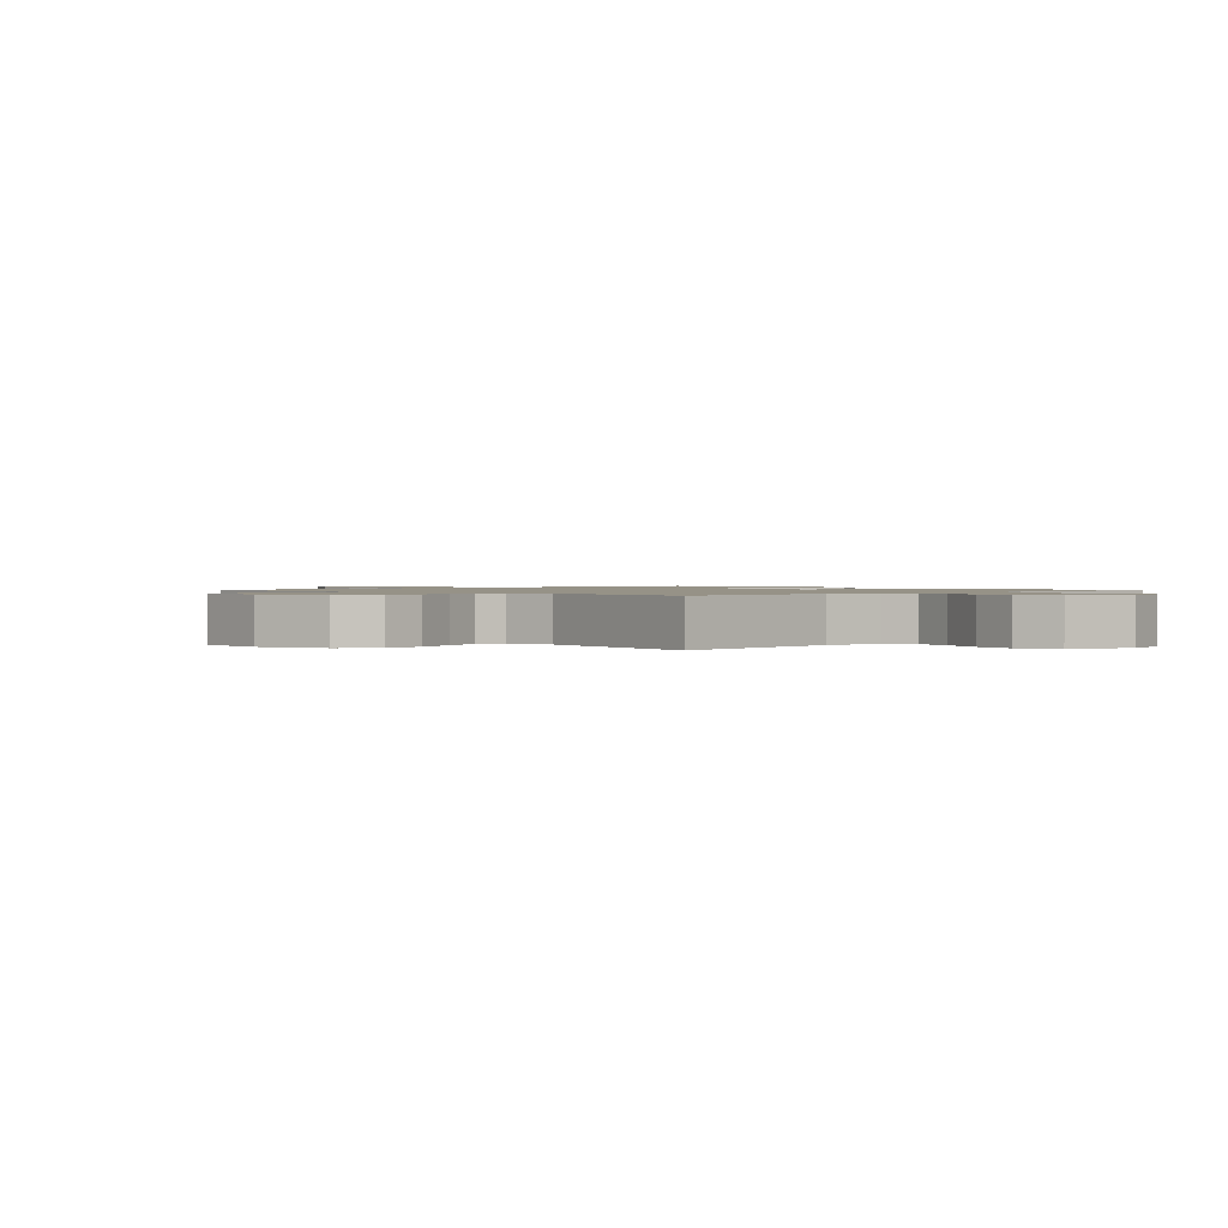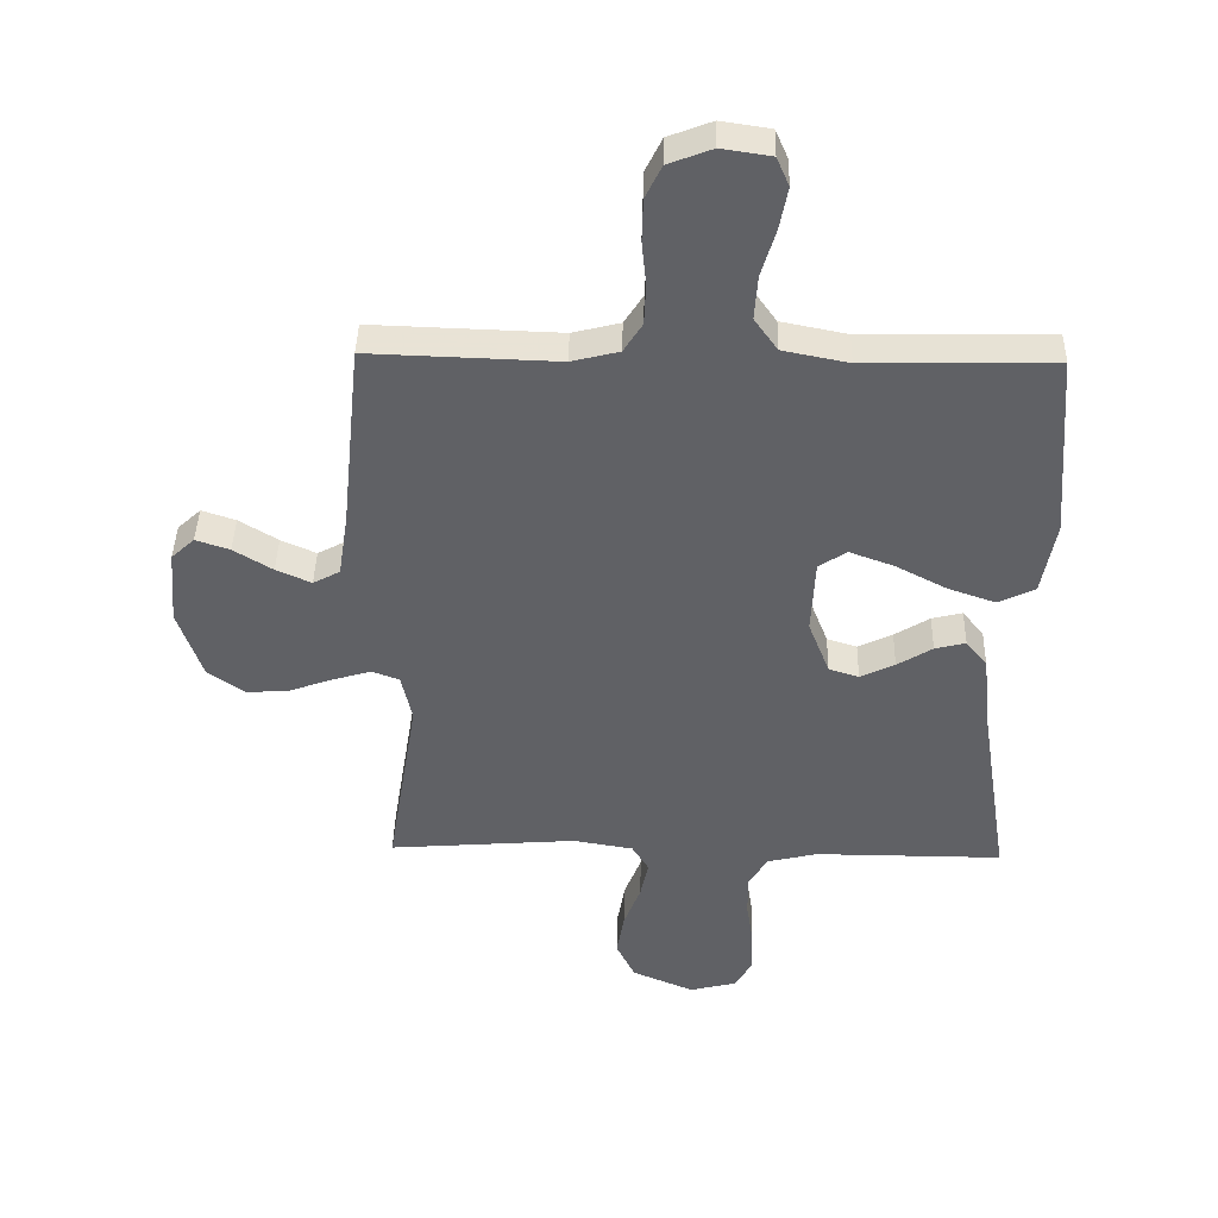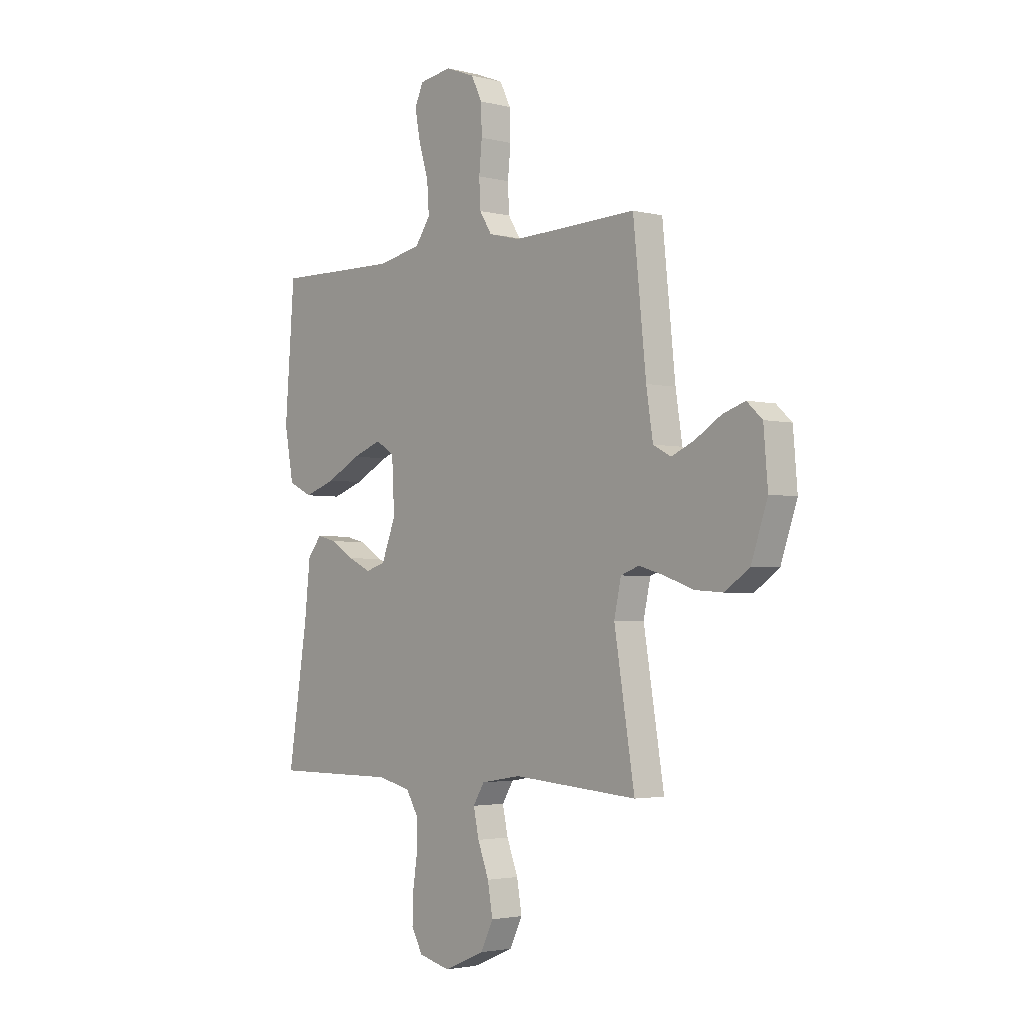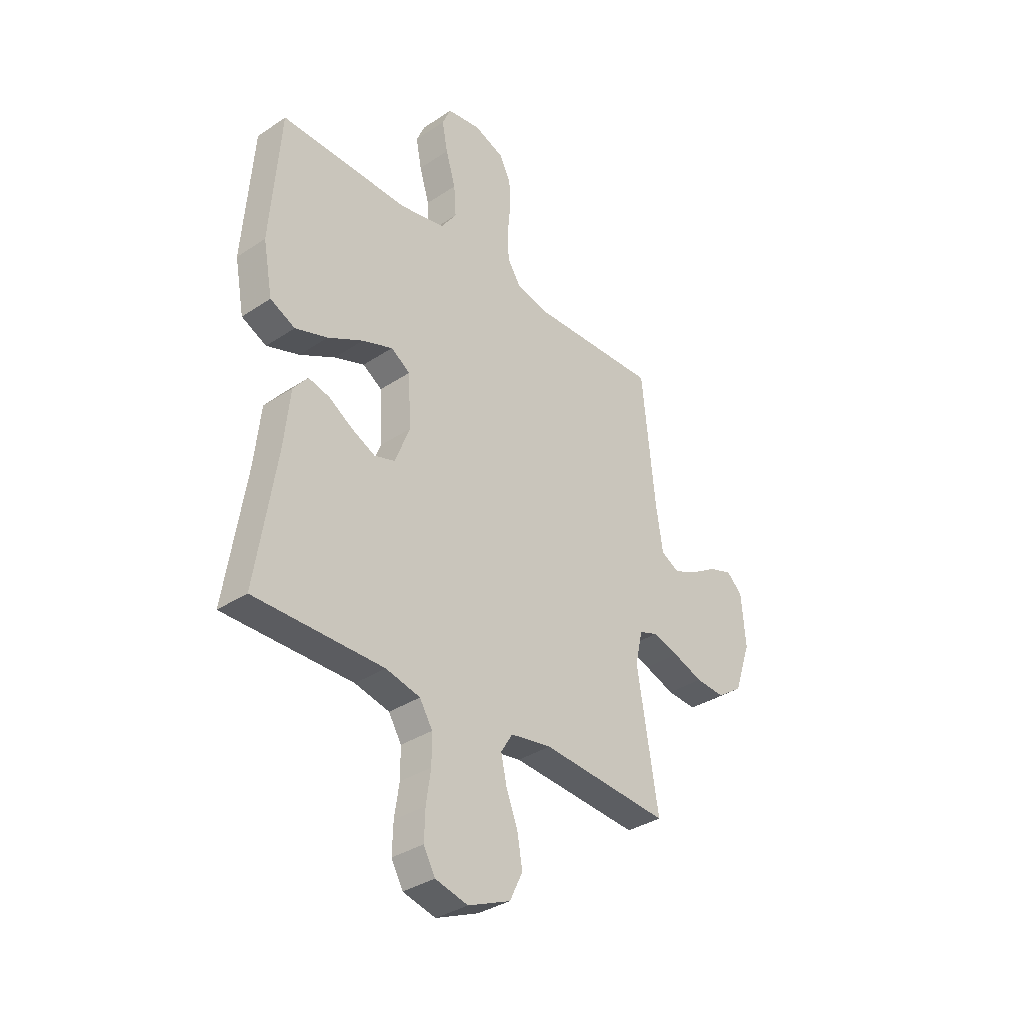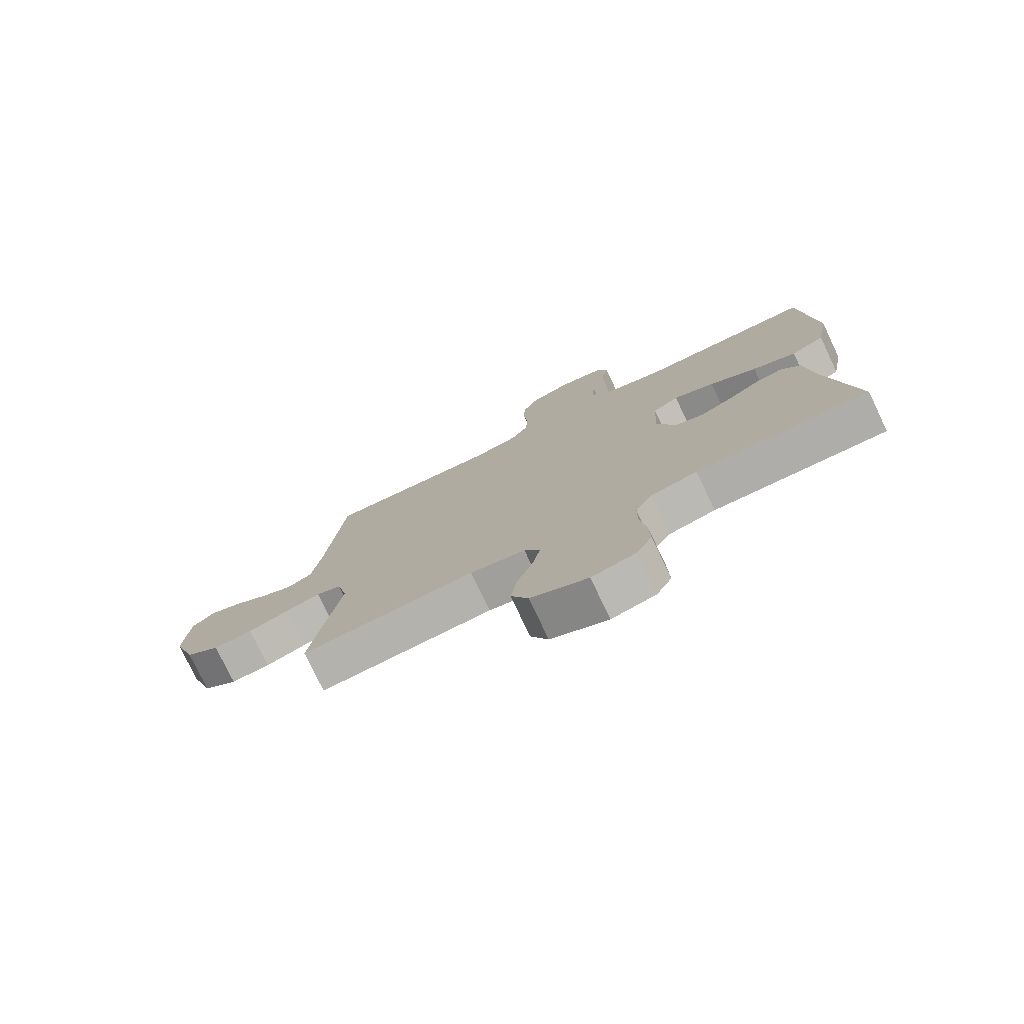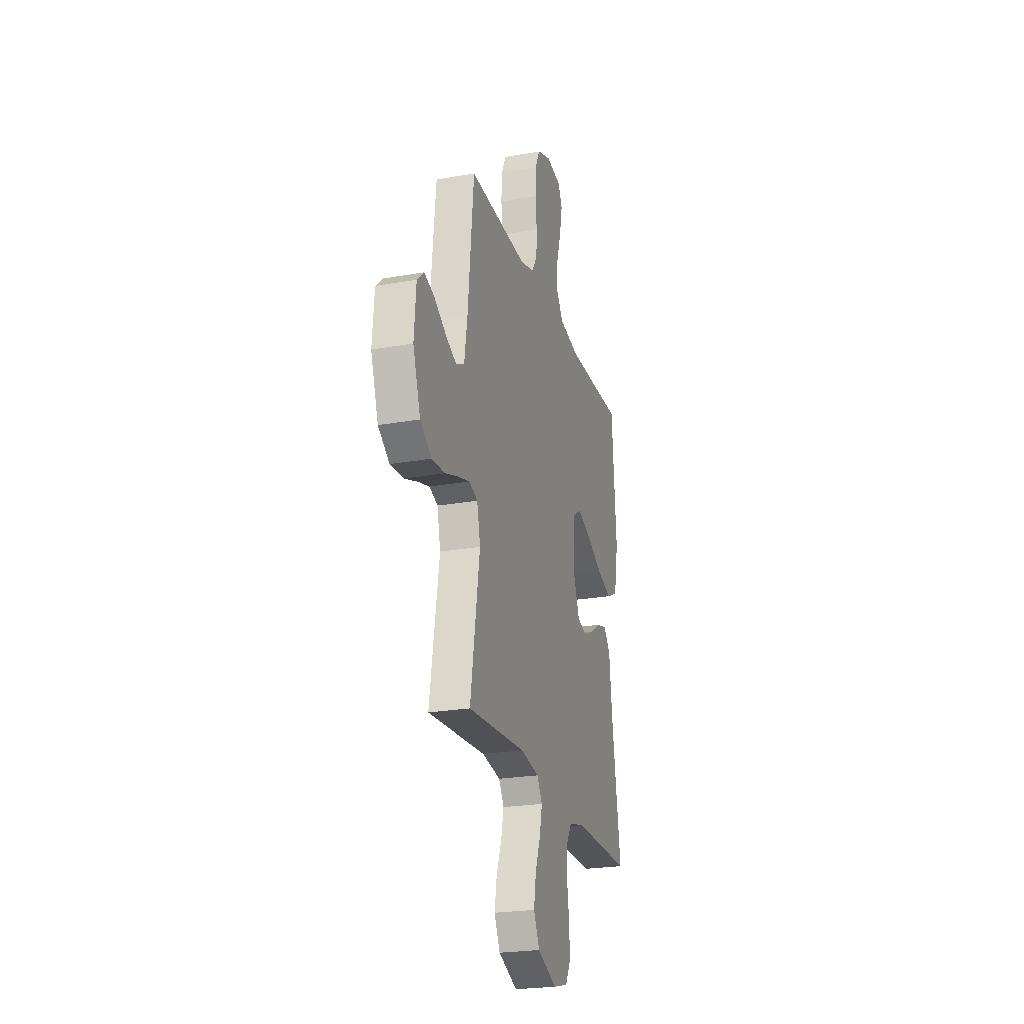
<metadata>
{"format":"obj","ext":"obj","renderer":"f3d","projection":"perspective","resolution":1024,"background":"white","views":[{"elev":1.1,"azim":136.0,"up":"+Y"},{"elev":41.1,"azim":-178.7,"up":"+Z"},{"elev":-2.9,"azim":49.2,"up":"+Z"},{"elev":-34.7,"azim":-48.3,"up":"+Z"},{"elev":-77.2,"azim":-154.5,"up":"+Z"},{"elev":-23.9,"azim":106.4,"up":"+Z"}]}
</metadata>
<code>
v 0.5 0.07 0.5
v 0.531 0.07 0.2
v 0.547 0.07 0.096
v 0.59 0.07 0.073
v 0.646 0.07 0.098
v 0.708 0.07 0.136
v 0.762 0.07 0.154
v 0.799 0.07 0.12
v 0.809 0.07 0
v 0.77 0.07 -0.114
v 0.711 0.07 -0.155
v 0.643 0.07 -0.15
v 0.573 0.07 -0.125
v 0.512 0.07 -0.107
v 0.468 0.07 -0.123
v 0.451 0.07 -0.2
v 0.5 0.07 -0.5
v 0.2 0.07 -0.477
v 0.104 0.07 -0.493
v 0.077 0.07 -0.537
v 0.09 0.07 -0.598
v 0.117 0.07 -0.668
v 0.129 0.07 -0.738
v 0.099 0.07 -0.8
v 0 0.07 -0.842
v -0.076 0.07 -0.823
v -0.103 0.07 -0.774
v -0.101 0.07 -0.707
v -0.09 0.07 -0.634
v -0.09 0.07 -0.567
v -0.12 0.07 -0.518
v -0.2 0.07 -0.499
v -0.5 0.07 -0.5
v -0.453 0.07 -0.2
v -0.439 0.07 -0.071
v -0.405 0.07 -0.029
v -0.356 0.07 -0.041
v -0.3 0.07 -0.076
v -0.245 0.07 -0.102
v -0.197 0.07 -0.087
v -0.163 0.07 0
v -0.169 0.07 0.12
v -0.214 0.07 0.149
v -0.285 0.07 0.123
v -0.367 0.07 0.08
v -0.443 0.07 0.054
v -0.501 0.07 0.082
v -0.523 0.07 0.2
v -0.5 0.07 0.5
v -0.2 0.07 0.494
v -0.095 0.07 0.515
v -0.058 0.07 0.567
v -0.063 0.07 0.638
v -0.086 0.07 0.714
v -0.099 0.07 0.782
v -0.079 0.07 0.828
v 0 0.07 0.84
v 0.07 0.07 0.813
v 0.096 0.07 0.76
v 0.098 0.07 0.692
v 0.091 0.07 0.621
v 0.094 0.07 0.556
v 0.124 0.07 0.509
v 0.2 0.07 0.49
v 0.5 0 0.5
v 0.531 0 0.2
v 0.547 0 0.096
v 0.59 0 0.073
v 0.646 0 0.098
v 0.708 0 0.136
v 0.762 0 0.154
v 0.799 0 0.12
v 0.809 0 0
v 0.77 0 -0.114
v 0.711 0 -0.155
v 0.643 0 -0.15
v 0.573 0 -0.125
v 0.512 0 -0.107
v 0.468 0 -0.123
v 0.451 0 -0.2
v 0.5 0 -0.5
v 0.2 0 -0.477
v 0.104 0 -0.493
v 0.077 0 -0.537
v 0.09 0 -0.598
v 0.117 0 -0.668
v 0.129 0 -0.738
v 0.099 0 -0.8
v 0 0 -0.842
v -0.076 0 -0.823
v -0.103 0 -0.774
v -0.101 0 -0.707
v -0.09 0 -0.634
v -0.09 0 -0.567
v -0.12 0 -0.518
v -0.2 0 -0.499
v -0.5 0 -0.5
v -0.453 0 -0.2
v -0.439 0 -0.071
v -0.405 0 -0.029
v -0.356 0 -0.041
v -0.3 0 -0.076
v -0.245 0 -0.102
v -0.197 0 -0.087
v -0.163 0 0
v -0.169 0 0.12
v -0.214 0 0.149
v -0.285 0 0.123
v -0.367 0 0.08
v -0.443 0 0.054
v -0.501 0 0.082
v -0.523 0 0.2
v -0.5 0 0.5
v -0.2 0 0.494
v -0.095 0 0.515
v -0.058 0 0.567
v -0.063 0 0.638
v -0.086 0 0.714
v -0.099 0 0.782
v -0.079 0 0.828
v 0 0 0.84
v 0.07 0 0.813
v 0.096 0 0.76
v 0.098 0 0.692
v 0.091 0 0.621
v 0.094 0 0.556
v 0.124 0 0.509
v 0.2 0 0.49
f 59 60 61
f 58 59 61
f 57 58 61
f 56 57 61
f 55 56 61
f 54 55 61
f 53 54 61
f 52 53 61 62
f 51 52 62 63
f 48 49 50
f 47 48 50
f 46 47 50
f 45 46 50
f 44 45 50
f 51 63 64
f 50 51 64
f 44 50 64
f 43 44 64
f 36 37 38
f 35 36 38
f 34 35 38
f 34 38 39
f 33 34 39
f 32 33 39
f 31 32 39 40
f 27 28 29
f 26 27 29
f 25 26 29
f 24 25 29
f 23 24 29
f 22 23 29
f 21 22 29
f 20 21 29 30
f 31 40 41
f 30 31 41
f 20 30 41
f 19 20 41
f 11 12 13
f 10 11 13
f 9 10 13
f 8 9 13
f 7 8 13
f 6 7 13
f 5 6 13
f 4 5 13 14
f 3 4 14 15
f 64 1 2
f 43 64 2
f 42 43 2
f 2 3 15
f 42 2 15
f 41 42 15
f 19 41 15
f 18 19 15
f 16 17 18
f 15 16 18
f 125 124 123
f 125 123 122
f 125 122 121
f 125 121 120
f 125 120 119
f 125 119 118
f 125 118 117
f 126 125 117 116
f 127 126 116 115
f 114 113 112
f 114 112 111
f 114 111 110
f 114 110 109
f 114 109 108
f 128 127 115
f 128 115 114
f 128 114 108
f 128 108 107
f 102 101 100
f 102 100 99
f 102 99 98
f 103 102 98
f 103 98 97
f 103 97 96
f 104 103 96 95
f 93 92 91
f 93 91 90
f 93 90 89
f 93 89 88
f 93 88 87
f 93 87 86
f 93 86 85
f 94 93 85 84
f 105 104 95
f 105 95 94
f 105 94 84
f 105 84 83
f 77 76 75
f 77 75 74
f 77 74 73
f 77 73 72
f 77 72 71
f 77 71 70
f 77 70 69
f 78 77 69 68
f 79 78 68 67
f 66 65 128
f 66 128 107
f 66 107 106
f 79 67 66
f 79 66 106
f 79 106 105
f 79 105 83
f 79 83 82
f 82 81 80
f 82 80 79
f 1 65 66 2
f 2 66 67 3
f 3 67 68 4
f 4 68 69 5
f 5 69 70 6
f 6 70 71 7
f 7 71 72 8
f 8 72 73 9
f 9 73 74 10
f 10 74 75 11
f 11 75 76 12
f 12 76 77 13
f 13 77 78 14
f 14 78 79 15
f 15 79 80 16
f 16 80 81 17
f 17 81 82 18
f 18 82 83 19
f 19 83 84 20
f 20 84 85 21
f 21 85 86 22
f 22 86 87 23
f 23 87 88 24
f 24 88 89 25
f 25 89 90 26
f 26 90 91 27
f 27 91 92 28
f 28 92 93 29
f 29 93 94 30
f 30 94 95 31
f 31 95 96 32
f 32 96 97 33
f 33 97 98 34
f 34 98 99 35
f 35 99 100 36
f 36 100 101 37
f 37 101 102 38
f 38 102 103 39
f 39 103 104 40
f 40 104 105 41
f 41 105 106 42
f 42 106 107 43
f 43 107 108 44
f 44 108 109 45
f 45 109 110 46
f 46 110 111 47
f 47 111 112 48
f 48 112 113 49
f 49 113 114 50
f 50 114 115 51
f 51 115 116 52
f 52 116 117 53
f 53 117 118 54
f 54 118 119 55
f 55 119 120 56
f 56 120 121 57
f 57 121 122 58
f 58 122 123 59
f 59 123 124 60
f 60 124 125 61
f 61 125 126 62
f 62 126 127 63
f 63 127 128 64
f 64 128 65 1

</code>
